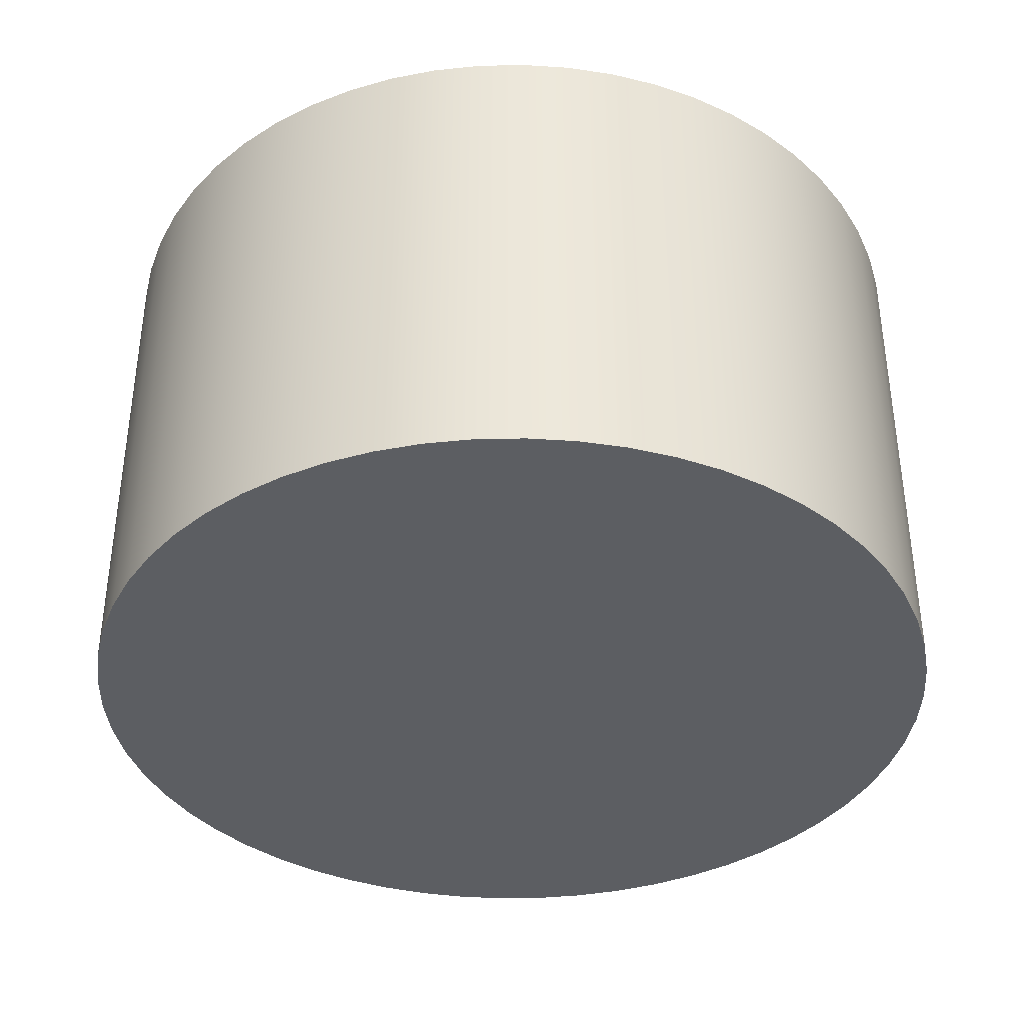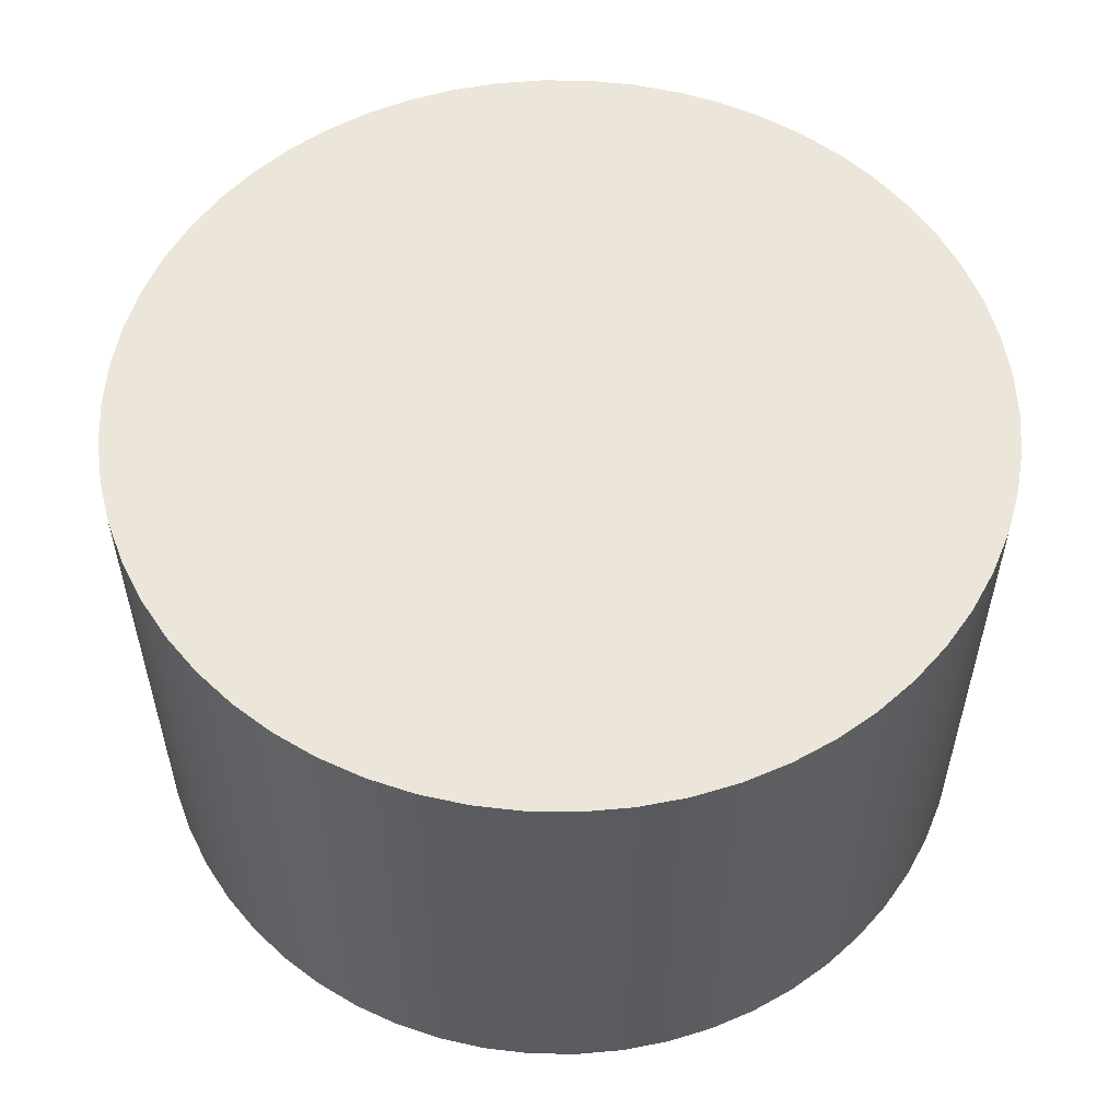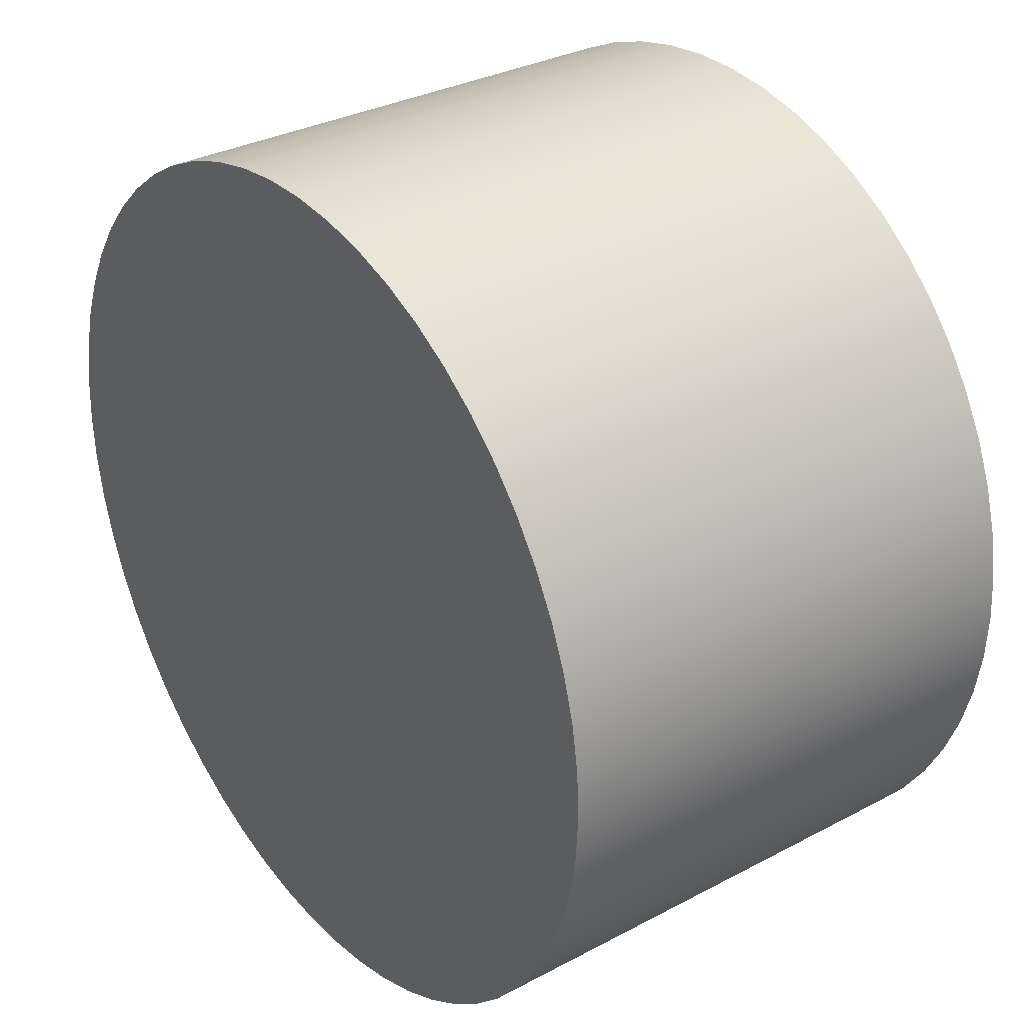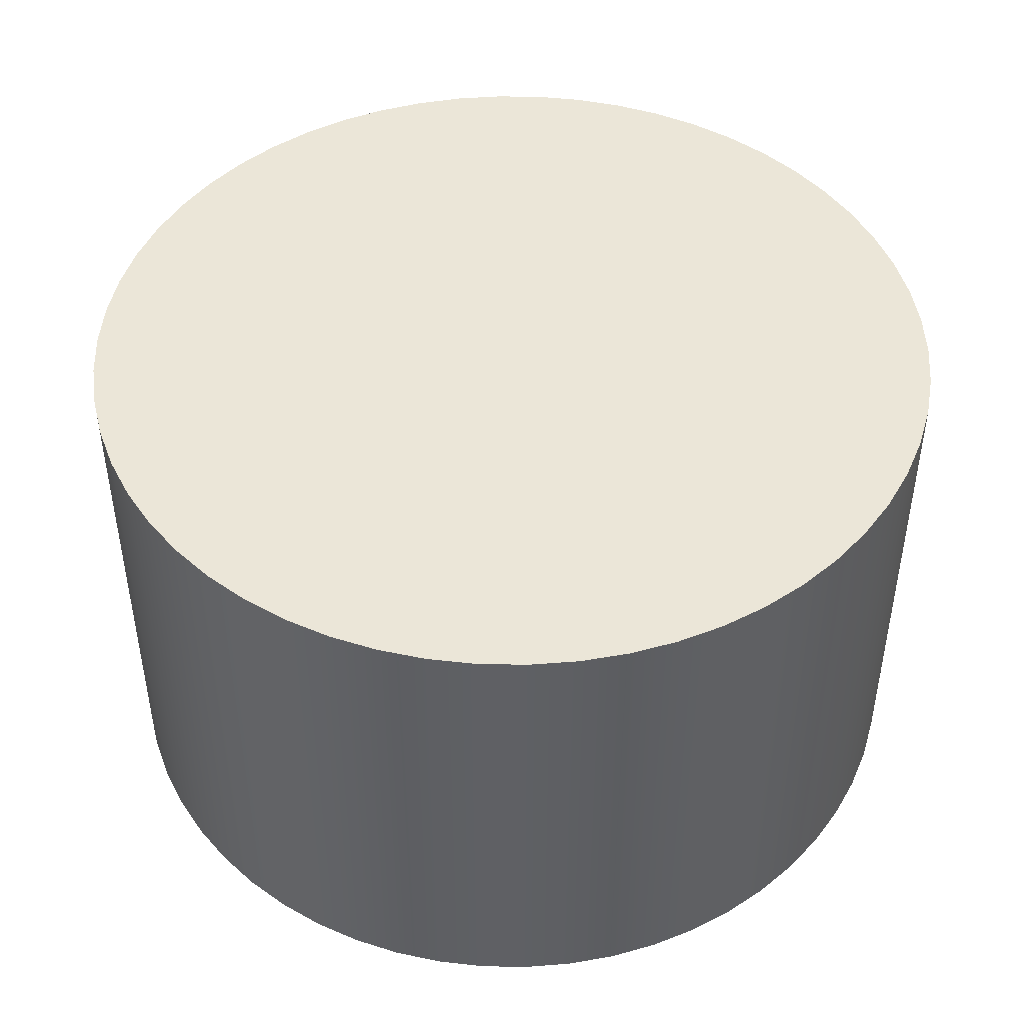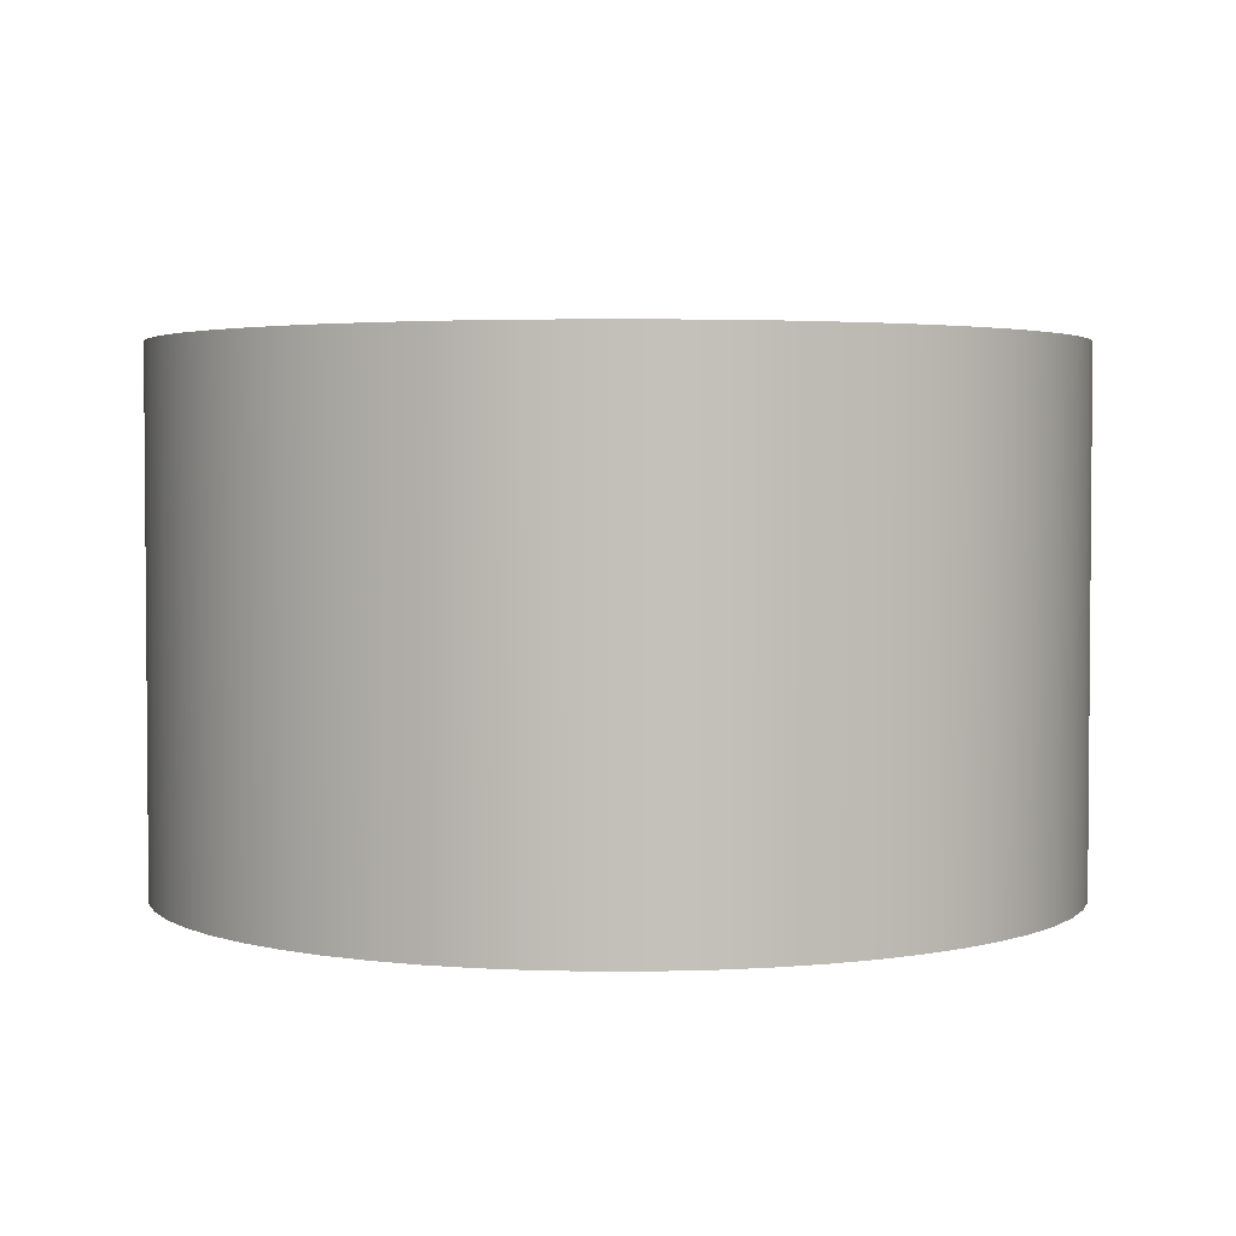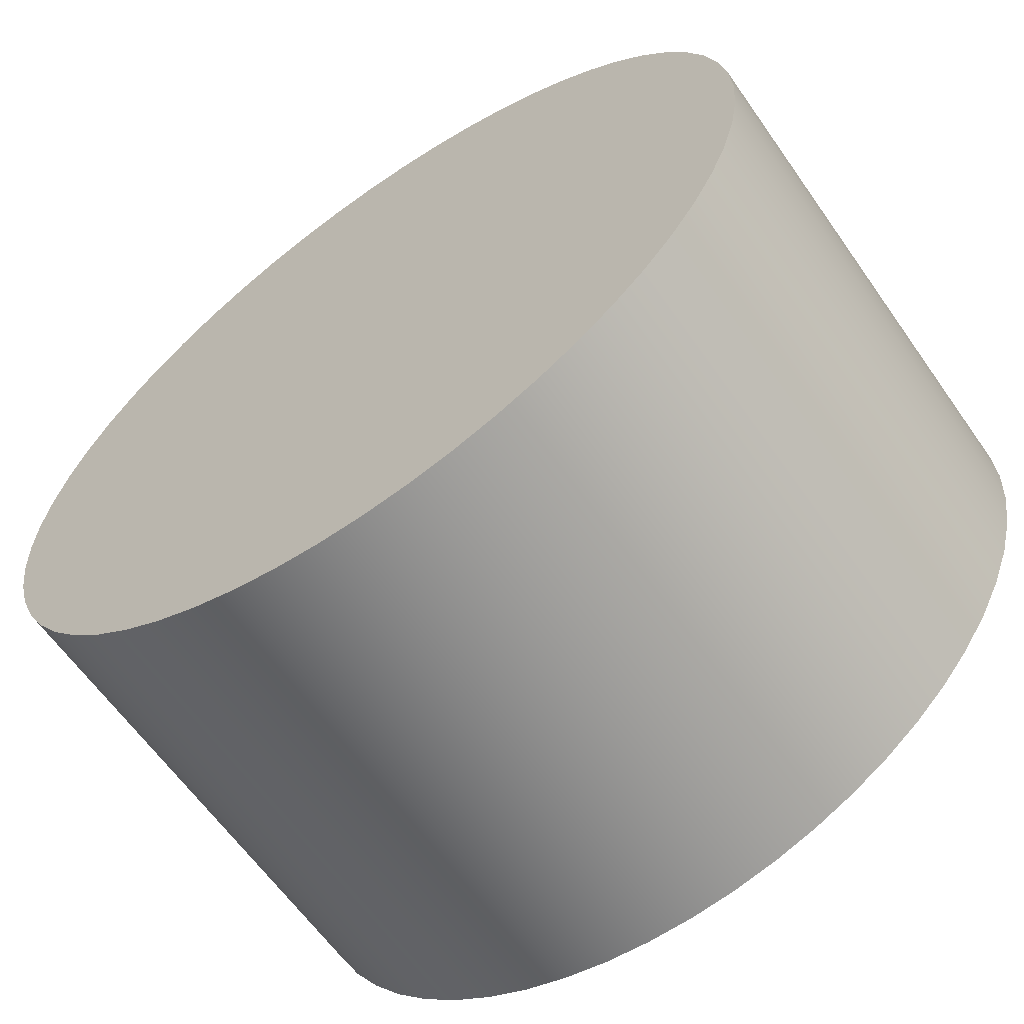
<metadata>
{"format":"obj","ext":"obj","renderer":"f3d","projection":"perspective","resolution":1024,"background":"white","views":[{"elev":-37.9,"azim":-128.9,"up":"+Y"},{"elev":55.4,"azim":162.2,"up":"+Y"},{"elev":31.9,"azim":-126.8,"up":"+Z"},{"elev":46.4,"azim":-73.4,"up":"+Y"},{"elev":3.0,"azim":30.3,"up":"+Y"},{"elev":-62.6,"azim":-145.0,"up":"+Z"}]}
</metadata>
<code>
v -6 7 7.348e-16
v -5.965 7 -0.6487
v -5.86 7 -1.29
v -5.686 7 -1.916
v -5.445 7 -2.519
v -5.141 7 -3.093
v -4.777 7 -3.631
v -4.356 7 -4.126
v -3.884 7 -4.573
v -3.367 7 -4.966
v -2.81 7 -5.301
v -2.221 7 -5.574
v -1.605 7 -5.781
v -0.9707 7 -5.921
v -0.3248 7 -5.991
v 0.3248 7 -5.991
v 0.9707 7 -5.921
v 1.605 7 -5.781
v 2.221 7 -5.574
v 2.81 7 -5.301
v 3.367 7 -4.966
v 3.884 7 -4.573
v 4.356 7 -4.126
v 4.777 7 -3.631
v 5.141 7 -3.093
v 5.445 7 -2.519
v 5.686 7 -1.916
v 5.86 7 -1.29
v 5.965 7 -0.6487
v 6 7 0
v 5.965 7 0.6487
v 5.86 7 1.29
v 5.686 7 1.916
v 5.445 7 2.519
v 5.141 7 3.093
v 4.777 7 3.631
v 4.356 7 4.126
v 3.884 7 4.573
v 3.367 7 4.966
v 2.81 7 5.301
v 2.221 7 5.574
v 1.605 7 5.781
v 0.9707 7 5.921
v 0.3248 7 5.991
v -0.3248 7 5.991
v -0.9707 7 5.921
v -1.605 7 5.781
v -2.221 7 5.574
v -2.81 7 5.301
v -3.367 7 4.966
v -3.884 7 4.573
v -4.356 7 4.126
v -4.777 7 3.631
v -5.141 7 3.093
v -5.445 7 2.519
v -5.686 7 1.916
v -5.86 7 1.29
v -5.965 7 0.6487
v -6 0 7.348e-16
v -5.965 0 0.6487
v -5.86 0 1.29
v -5.686 0 1.916
v -5.445 0 2.519
v -5.141 0 3.093
v -4.777 0 3.631
v -4.356 0 4.126
v -3.884 0 4.573
v -3.367 0 4.966
v -2.81 0 5.301
v -2.221 0 5.574
v -1.605 0 5.781
v -0.9707 0 5.921
v -0.3248 0 5.991
v 0.3248 0 5.991
v 0.9707 0 5.921
v 1.605 0 5.781
v 2.221 0 5.574
v 2.81 0 5.301
v 3.367 0 4.966
v 3.884 0 4.573
v 4.356 0 4.126
v 4.777 0 3.631
v 5.141 0 3.093
v 5.445 0 2.519
v 5.686 0 1.916
v 5.86 0 1.29
v 5.965 0 0.6487
v 6 0 0
v 5.965 0 -0.6487
v 5.86 0 -1.29
v 5.686 0 -1.916
v 5.445 0 -2.519
v 5.141 0 -3.093
v 4.777 0 -3.631
v 4.356 0 -4.126
v 3.884 0 -4.573
v 3.367 0 -4.966
v 2.81 0 -5.301
v 2.221 0 -5.574
v 1.605 0 -5.781
v 0.9707 0 -5.921
v 0.3248 0 -5.991
v -0.3248 0 -5.991
v -0.9707 0 -5.921
v -1.605 0 -5.781
v -2.221 0 -5.574
v -2.81 0 -5.301
v -3.367 0 -4.966
v -3.884 0 -4.573
v -4.356 0 -4.126
v -4.777 0 -3.631
v -5.141 0 -3.093
v -5.445 0 -2.519
v -5.686 0 -1.916
v -5.86 0 -1.29
v -5.965 0 -0.6487
v -6 0 7.348e-16
v -6 7 7.348e-16
v -6 7 7.348e-16
v -5.965 7 0.6487
v -5.86 7 1.29
v -5.686 7 1.916
v -5.445 7 2.519
v -5.141 7 3.093
v -4.777 7 3.631
v -4.356 7 4.126
v -3.884 7 4.573
v -3.367 7 4.966
v -2.81 7 5.301
v -2.221 7 5.574
v -1.605 7 5.781
v -0.9707 7 5.921
v -0.3248 7 5.991
v 0.3248 7 5.991
v 0.9707 7 5.921
v 1.605 7 5.781
v 2.221 7 5.574
v 2.81 7 5.301
v 3.367 7 4.966
v 3.884 7 4.573
v 4.356 7 4.126
v 4.777 7 3.631
v 5.141 7 3.093
v 5.445 7 2.519
v 5.686 7 1.916
v 5.86 7 1.29
v 5.965 7 0.6487
v 6 7 0
v 5.965 7 -0.6487
v 5.86 7 -1.29
v 5.686 7 -1.916
v 5.445 7 -2.519
v 5.141 7 -3.093
v 4.777 7 -3.631
v 4.356 7 -4.126
v 3.884 7 -4.573
v 3.367 7 -4.966
v 2.81 7 -5.301
v 2.221 7 -5.574
v 1.605 7 -5.781
v 0.9707 7 -5.921
v 0.3248 7 -5.991
v -0.3248 7 -5.991
v -0.9707 7 -5.921
v -1.605 7 -5.781
v -2.221 7 -5.574
v -2.81 7 -5.301
v -3.367 7 -4.966
v -3.884 7 -4.573
v -4.356 7 -4.126
v -4.777 7 -3.631
v -5.141 7 -3.093
v -5.445 7 -2.519
v -5.686 7 -1.916
v -5.86 7 -1.29
v -5.965 7 -0.6487
v -6 0 7.348e-16
v -5.965 0 -0.6487
v -5.86 0 -1.29
v -5.686 0 -1.916
v -5.445 0 -2.519
v -5.141 0 -3.093
v -4.777 0 -3.631
v -4.356 0 -4.126
v -3.884 0 -4.573
v -3.367 0 -4.966
v -2.81 0 -5.301
v -2.221 0 -5.574
v -1.605 0 -5.781
v -0.9707 0 -5.921
v -0.3248 0 -5.991
v 0.3248 0 -5.991
v 0.9707 0 -5.921
v 1.605 0 -5.781
v 2.221 0 -5.574
v 2.81 0 -5.301
v 3.367 0 -4.966
v 3.884 0 -4.573
v 4.356 0 -4.126
v 4.777 0 -3.631
v 5.141 0 -3.093
v 5.445 0 -2.519
v 5.686 0 -1.916
v 5.86 0 -1.29
v 5.965 0 -0.6487
v 6 0 0
v 5.965 0 0.6487
v 5.86 0 1.29
v 5.686 0 1.916
v 5.445 0 2.519
v 5.141 0 3.093
v 4.777 0 3.631
v 4.356 0 4.126
v 3.884 0 4.573
v 3.367 0 4.966
v 2.81 0 5.301
v 2.221 0 5.574
v 1.605 0 5.781
v 0.9707 0 5.921
v 0.3248 0 5.991
v -0.3248 0 5.991
v -0.9707 0 5.921
v -1.605 0 5.781
v -2.221 0 5.574
v -2.81 0 5.301
v -3.367 0 4.966
v -3.884 0 4.573
v -4.356 0 4.126
v -4.777 0 3.631
v -5.141 0 3.093
v -5.445 0 2.519
v -5.686 0 1.916
v -5.86 0 1.29
v -5.965 0 0.6487
g bcb8d768-e30d-11ea-a931-54bf646e7e1f
f 2 116 1
f 1 116 117
f 118 59 58
f 58 59 60
f 58 60 57
f 57 60 61
f 57 61 56
f 56 61 62
f 56 62 55
f 55 62 63
f 55 63 54
f 54 63 64
f 54 64 53
f 53 64 65
f 53 65 52
f 52 65 66
f 52 66 51
f 51 66 67
f 51 67 50
f 50 67 68
f 50 68 49
f 49 68 69
f 49 69 48
f 48 69 70
f 48 70 47
f 47 70 71
f 47 71 46
f 46 71 72
f 46 72 45
f 45 72 73
f 45 73 44
f 44 73 74
f 44 74 43
f 43 74 75
f 43 75 42
f 42 75 76
f 42 76 41
f 41 76 77
f 41 77 40
f 40 77 78
f 40 78 39
f 39 78 79
f 39 79 38
f 38 79 80
f 38 80 37
f 37 80 81
f 37 81 36
f 36 81 82
f 36 82 35
f 35 82 83
f 35 83 34
f 34 83 84
f 34 84 33
f 33 84 85
f 33 85 32
f 32 85 86
f 32 86 31
f 31 86 87
f 31 87 30
f 30 87 88
f 30 88 29
f 29 88 89
f 29 89 28
f 28 89 90
f 28 90 27
f 27 90 91
f 27 91 26
f 26 91 92
f 26 92 25
f 25 92 93
f 25 93 24
f 24 93 94
f 24 94 23
f 23 94 95
f 23 95 22
f 22 95 96
f 22 96 21
f 21 96 97
f 21 97 20
f 20 97 98
f 20 98 19
f 19 98 99
f 19 99 18
f 18 99 100
f 18 100 17
f 17 100 101
f 17 101 16
f 16 101 102
f 16 102 15
f 15 102 103
f 15 103 14
f 14 103 104
f 14 104 13
f 13 104 105
f 13 105 12
f 12 105 106
f 12 106 11
f 11 106 107
f 11 107 10
f 10 107 108
f 10 108 9
f 9 108 109
f 9 109 8
f 8 109 110
f 8 110 7
f 7 110 111
f 7 111 6
f 6 111 112
f 6 112 5
f 5 112 113
f 5 113 4
f 4 113 114
f 4 114 3
f 3 114 115
f 3 115 2
f 2 115 116
g bcb8fe86-e30d-11ea-9b3b-54bf646e7e1f
f 120 147 119
f 119 147 148
f 119 148 176
f 176 148 149
f 176 149 175
f 175 149 150
f 175 150 174
f 174 150 151
f 174 151 173
f 173 151 152
f 173 152 172
f 172 152 153
f 172 153 171
f 171 153 154
f 171 154 170
f 170 154 155
f 170 155 169
f 169 155 156
f 169 156 168
f 168 156 157
f 168 157 167
f 167 157 158
f 167 158 166
f 166 158 159
f 166 159 165
f 165 159 160
f 165 160 164
f 164 160 161
f 164 161 163
f 163 161 162
f 147 120 146
f 146 120 121
f 146 121 145
f 145 121 122
f 145 122 144
f 144 122 123
f 144 123 143
f 143 123 124
f 143 124 142
f 142 124 125
f 142 125 141
f 141 125 126
f 141 126 140
f 140 126 127
f 140 127 139
f 139 127 128
f 139 128 138
f 138 128 129
f 138 129 137
f 137 129 130
f 137 130 136
f 136 130 131
f 136 131 135
f 135 131 132
f 135 132 134
f 134 132 133
g bcb92580-e30d-11ea-bef0-54bf646e7e1f
f 178 205 177
f 177 205 206
f 177 206 234
f 234 206 207
f 234 207 233
f 233 207 208
f 233 208 232
f 232 208 209
f 232 209 231
f 231 209 210
f 231 210 230
f 230 210 211
f 230 211 229
f 229 211 212
f 229 212 228
f 228 212 213
f 228 213 227
f 227 213 214
f 227 214 226
f 226 214 215
f 226 215 225
f 225 215 216
f 225 216 224
f 224 216 217
f 224 217 223
f 223 217 218
f 223 218 222
f 222 218 219
f 222 219 221
f 221 219 220
f 205 178 204
f 204 178 179
f 204 179 203
f 203 179 180
f 203 180 202
f 202 180 181
f 202 181 201
f 201 181 182
f 201 182 200
f 200 182 183
f 200 183 199
f 199 183 184
f 199 184 198
f 198 184 185
f 198 185 197
f 197 185 186
f 197 186 196
f 196 186 187
f 196 187 195
f 195 187 188
f 195 188 194
f 194 188 189
f 194 189 193
f 193 189 190
f 193 190 192
f 192 190 191

</code>
